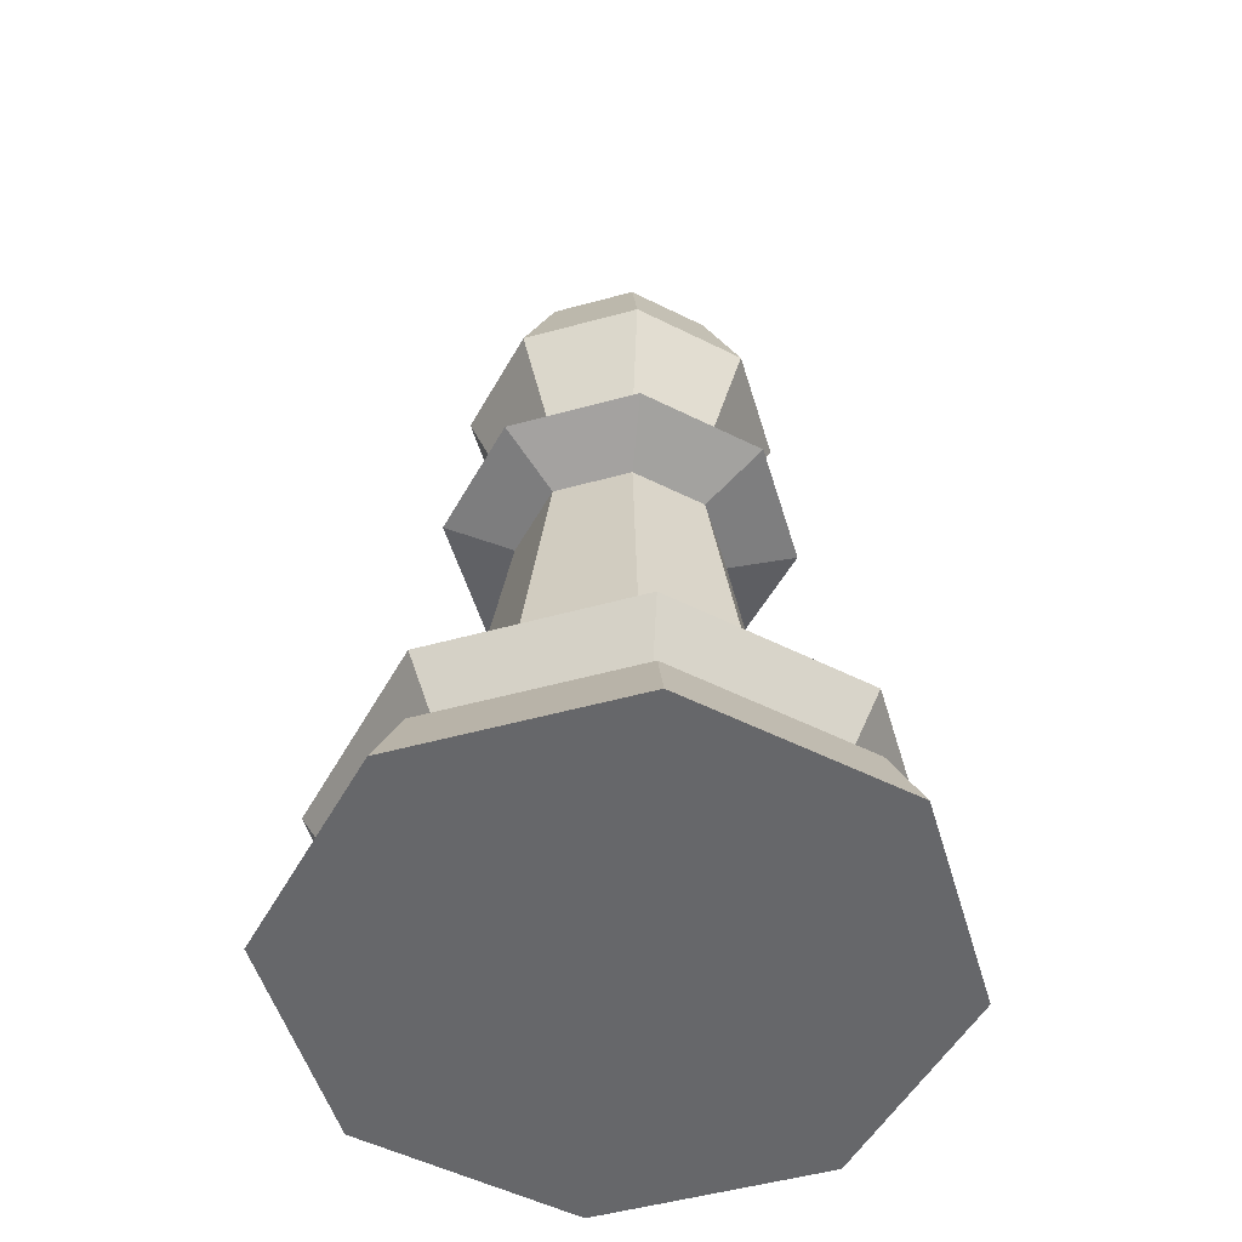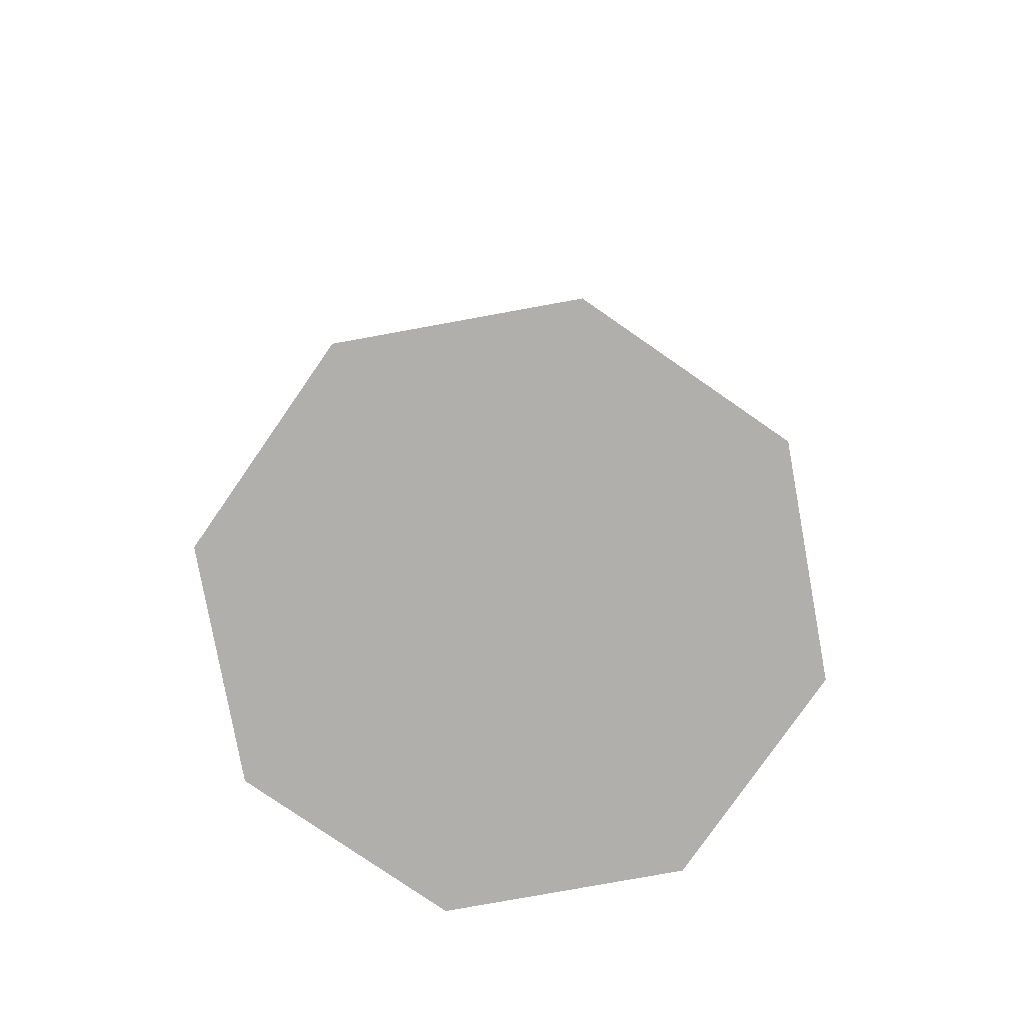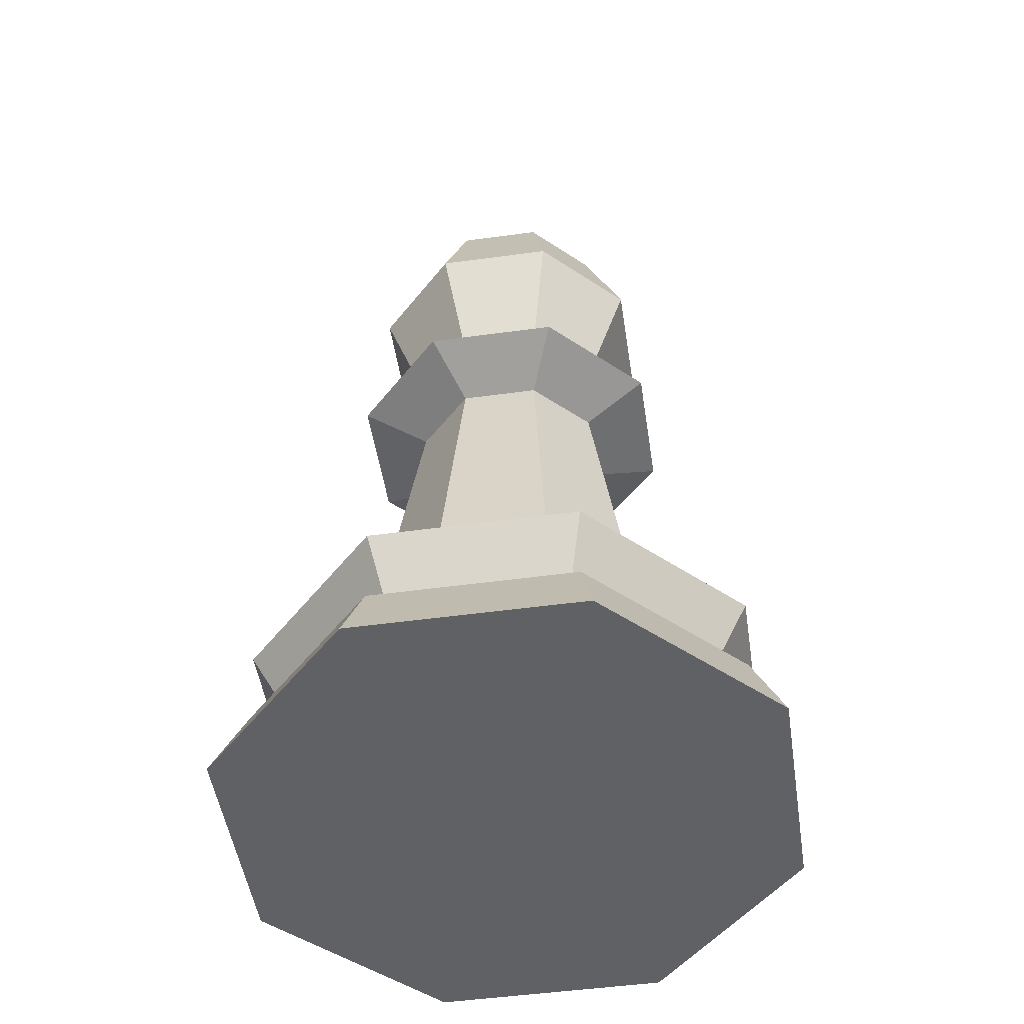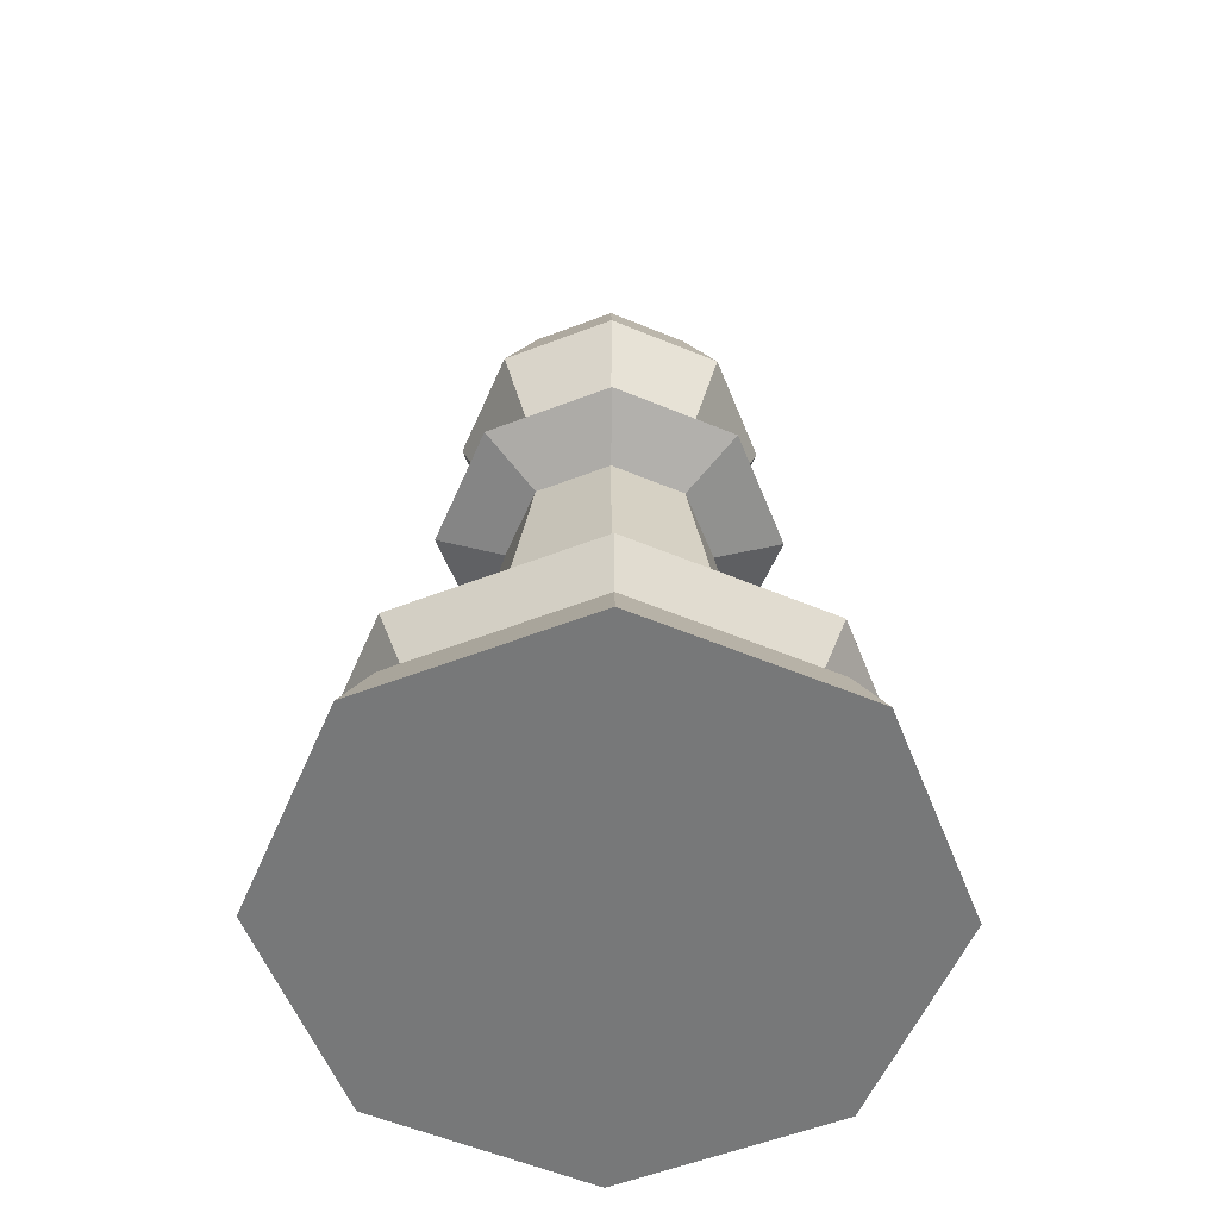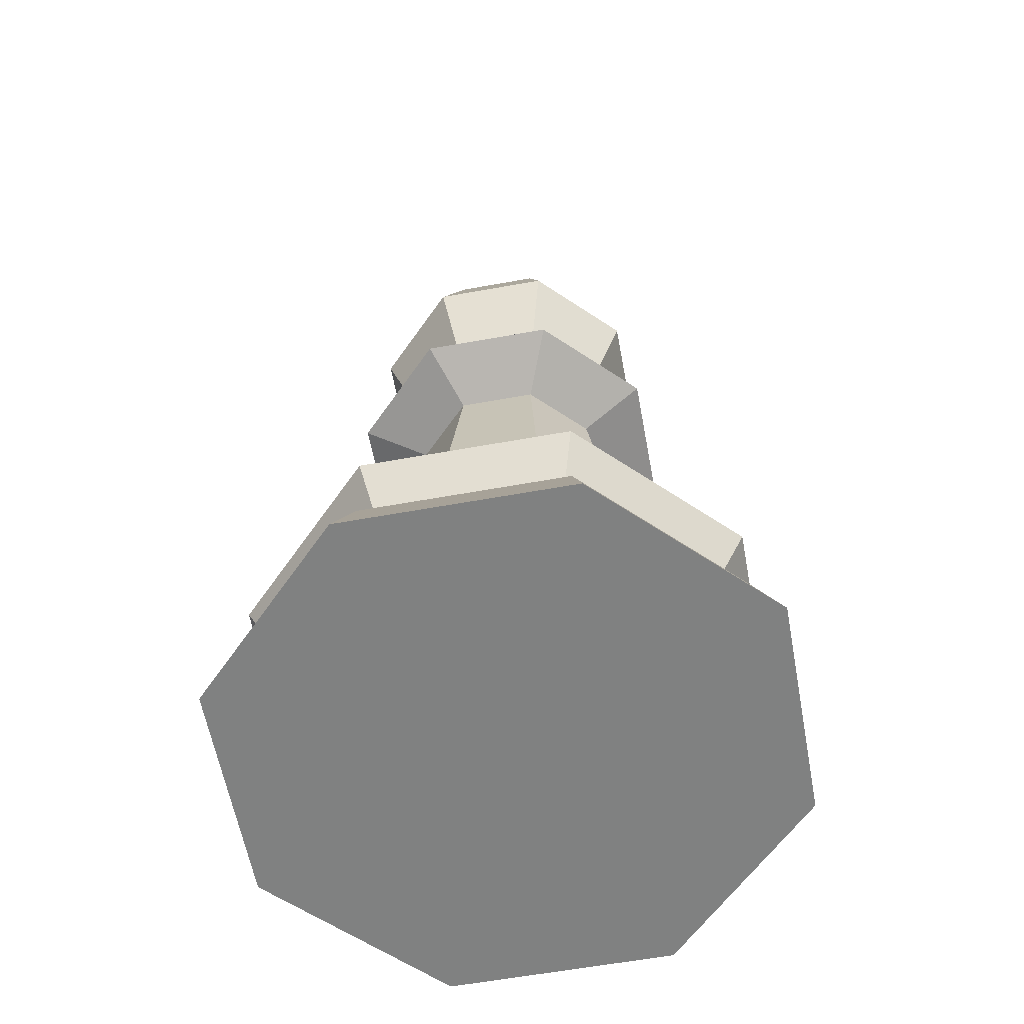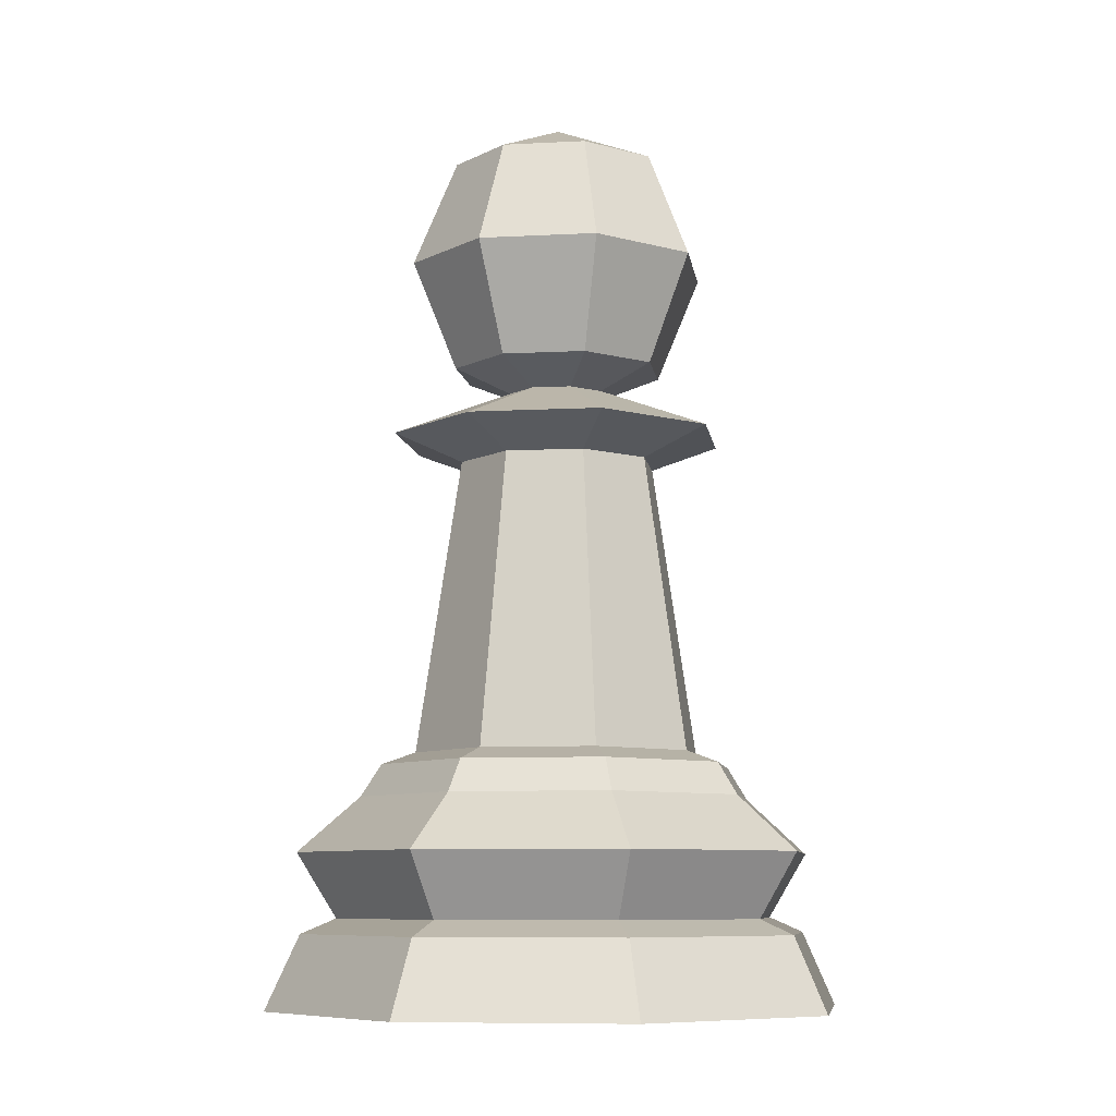
<metadata>
{"format":"obj","ext":"obj","renderer":"f3d","projection":"perspective","resolution":1024,"background":"white","views":[{"elev":-52.1,"azim":-51.0,"up":"+Y"},{"elev":-78.2,"azim":122.8,"up":"+Y"},{"elev":-49.6,"azim":121.1,"up":"+Y"},{"elev":-57.3,"azim":89.2,"up":"+Y"},{"elev":-60.3,"azim":123.0,"up":"+Y"},{"elev":-8.2,"azim":-59.3,"up":"+Y"}]}
</metadata>
<code>
o Pawn
v -0.5521 4.434 0
v -0.7809 3.881 0
v -0.5521 3.329 0
v -0.3904 4.434 -0.3904
v -0.5521 3.881 -0.5521
v -0.3904 3.329 -0.3904
v -0 4.434 -0.5521
v -0 3.881 -0.7809
v -0 3.329 -0.5521
v 0.3904 4.434 -0.3904
v 0.5521 3.881 -0.5521
v 0.3904 3.329 -0.3904
v 0.5521 4.434 0
v 0.7809 3.881 0
v 0.5521 3.329 0
v 0.3904 4.434 0.3904
v 0.5521 3.881 0.5521
v 0.3904 3.329 0.3904
v -0 3.101 0
v -0 4.434 0.5521
v -0 3.881 0.7809
v -0 3.329 0.5521
v -0 4.662 0
v -0.3904 4.434 0.3904
v -0.5521 3.881 0.5521
v -0.3904 3.329 0.3904
v -0 1.317 -0.7493
v 0.5298 1.317 -0.5298
v 0.7493 1.317 0
v 0.5298 1.317 0.5298
v -0 1.317 0.7493
v -0.5298 1.317 0.5298
v -0.7493 1.317 -0
v -0.5298 1.317 -0.5298
v -0 1.091 -1.029
v 0.7279 1.091 -0.7279
v 1.029 1.091 0
v 0.7279 1.091 0.7279
v -1e-06 1.091 1.029
v -0.7279 1.091 0.7279
v -1.029 1.091 -1e-06
v -0.7279 1.091 -0.7279
v -0 0.4064 -1.326
v -0 0.02861 -1.5
v 1.061 0.02861 -1.061
v 0.9379 0.4064 -0.9379
v 1.5 0.02861 0
v 1.326 0.4064 0
v 1.061 0.02861 1.061
v 0.9379 0.4064 0.9379
v -1e-06 0.02861 1.5
v -1e-06 0.4064 1.326
v -1.061 0.02861 1.061
v -0.9379 0.4064 0.9379
v -1.5 0.02861 -1e-06
v -1.326 0.4064 -1e-06
v -1.061 0.02861 -1.061
v -0.9379 0.4064 -0.9379
v -0 0.4832 -1.145
v 0.8098 0.4832 -0.8098
v 1.145 0.4832 0
v 0.8098 0.4832 0.8098
v -1e-06 0.4832 1.145
v -0.8098 0.4832 0.8098
v -1.145 0.4832 -1e-06
v -0.8098 0.4832 -0.8098
v -0 0.811 -1.349
v 0.954 0.811 -0.954
v 1.349 0.811 0
v 0.954 0.811 0.954
v -1e-06 0.811 1.349
v -0.954 0.811 0.954
v -1.349 0.811 -1e-06
v -0.954 0.811 -0.954
v -0 1.255 -0.9242
v 0.6535 1.255 -0.6535
v 0.9242 1.255 0
v 0.6535 1.255 0.6535
v -1e-06 1.255 0.9242
v -0.6535 1.255 0.6535
v -0.9242 1.255 -1e-06
v -0.6535 1.255 -0.6535
v -0.3656 2.832 0.3656
v -0.5171 2.832 -0
v -0 2.832 0.5171
v -0.3656 2.832 -0.3656
v -0 2.832 -0.5171
v 0.3656 2.832 0.3656
v 0.5171 2.832 0
v 0.3656 2.832 -0.3656
v -0.6175 2.97 0.6175
v -0.8733 2.97 -1e-06
v -1e-06 2.97 0.8733
v -0.6175 2.97 -0.6175
v -0 2.97 -0.8733
v 0.6175 2.97 0.6175
v 0.8733 2.97 0
v 0.6175 2.97 -0.6175
v -0.1751 3.214 0.1751
v -0.2476 3.214 -0
v -0 3.214 0.2476
v -0.1751 3.214 -0.1751
v -0 3.214 -0.2476
v 0.1751 3.214 0.1751
v 0.2476 3.214 0
v 0.1751 3.214 -0.1751
f 2 6 3
f 2 4 5
f 5 9 6
f 5 7 8
f 8 12 9
f 7 11 8
f 12 14 15
f 10 14 11
f 14 18 15
f 14 16 17
f 18 21 22
f 16 21 17
f 20 25 21
f 21 26 22
f 1 23 4
f 19 3 6
f 4 23 7
f 19 6 9
f 7 23 10
f 19 9 12
f 10 23 13
f 19 12 15
f 13 23 16
f 19 15 18
f 16 23 20
f 19 18 22
f 20 23 24
f 19 22 26
f 19 26 3
f 25 1 2
f 25 3 26
f 24 23 1
f 28 77 76
f 81 34 82
f 40 81 41
f 27 76 75
f 34 75 82
f 45 48 47
f 63 54 52
f 64 56 54
f 30 79 78
f 77 30 78
f 32 81 80
f 31 80 79
f 47 50 49
f 65 74 66
f 74 59 66
f 49 52 51
f 59 68 60
f 68 61 60
f 52 53 51
f 71 64 63
f 69 62 61
f 54 55 53
f 72 65 64
f 62 71 63
f 69 38 70
f 74 35 67
f 41 74 73
f 68 37 69
f 67 36 68
f 56 57 55
f 65 58 56
f 66 43 58
f 57 45 49
f 82 35 42
f 39 72 71
f 38 71 70
f 81 42 41
f 72 41 73
f 58 44 57
f 59 46 43
f 60 48 46
f 62 52 50
f 61 50 48
f 43 45 44
f 77 38 37
f 78 39 38
f 35 76 36
f 36 77 37
f 79 40 39
f 28 89 29
f 85 91 83
f 33 86 34
f 31 88 85
f 27 86 87
f 32 84 33
f 27 90 28
f 30 89 88
f 31 83 32
f 98 103 106
f 89 98 97
f 85 96 93
f 84 94 86
f 83 92 84
f 87 98 90
f 88 97 96
f 87 94 95
f 106 103 100
f 96 105 104
f 95 102 103
f 93 99 91
f 98 105 97
f 96 101 93
f 94 100 102
f 92 99 100
f 2 5 6
f 2 1 4
f 5 8 9
f 5 4 7
f 8 11 12
f 7 10 11
f 12 11 14
f 10 13 14
f 14 17 18
f 14 13 16
f 18 17 21
f 16 20 21
f 20 24 25
f 21 25 26
f 25 24 1
f 25 2 3
f 28 29 77
f 81 33 34
f 40 80 81
f 27 28 76
f 34 27 75
f 45 46 48
f 63 64 54
f 64 65 56
f 30 31 79
f 77 29 30
f 32 33 81
f 31 32 80
f 47 48 50
f 65 73 74
f 74 67 59
f 49 50 52
f 59 67 68
f 68 69 61
f 52 54 53
f 71 72 64
f 69 70 62
f 54 56 55
f 72 73 65
f 62 70 71
f 69 37 38
f 74 42 35
f 41 42 74
f 68 36 37
f 67 35 36
f 56 58 57
f 65 66 58
f 66 59 43
f 49 51 53
f 53 55 49
f 57 44 45
f 45 47 49
f 49 55 57
f 82 75 35
f 39 40 72
f 38 39 71
f 81 82 42
f 72 40 41
f 58 43 44
f 59 60 46
f 60 61 48
f 62 63 52
f 61 62 50
f 43 46 45
f 77 78 38
f 78 79 39
f 35 75 76
f 36 76 77
f 79 80 40
f 28 90 89
f 85 93 91
f 33 84 86
f 31 30 88
f 27 34 86
f 32 83 84
f 27 87 90
f 30 29 89
f 31 85 83
f 98 95 103
f 89 90 98
f 85 88 96
f 84 92 94
f 83 91 92
f 87 95 98
f 88 89 97
f 87 86 94
f 100 99 101
f 101 104 100
f 105 106 100
f 103 102 100
f 100 104 105
f 96 97 105
f 95 94 102
f 93 101 99
f 98 106 105
f 96 104 101
f 94 92 100
f 92 91 99

</code>
